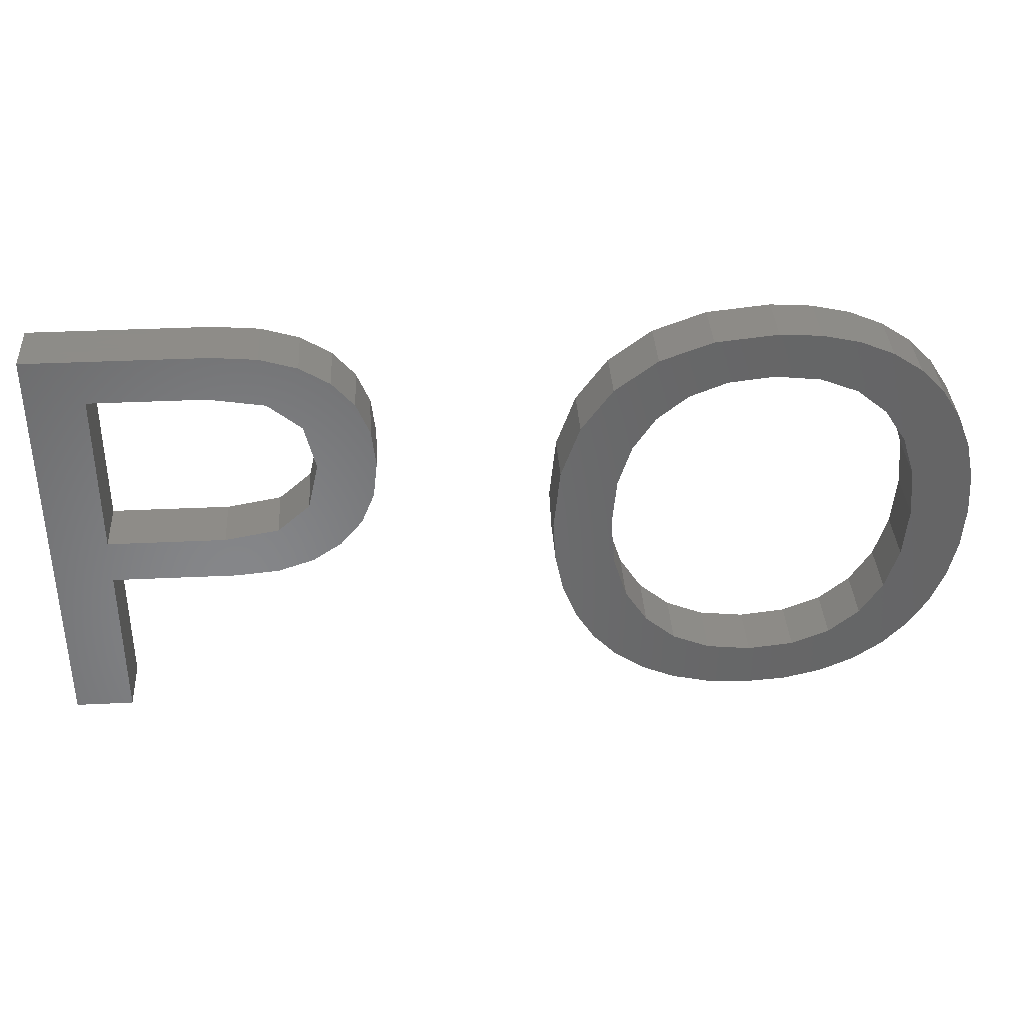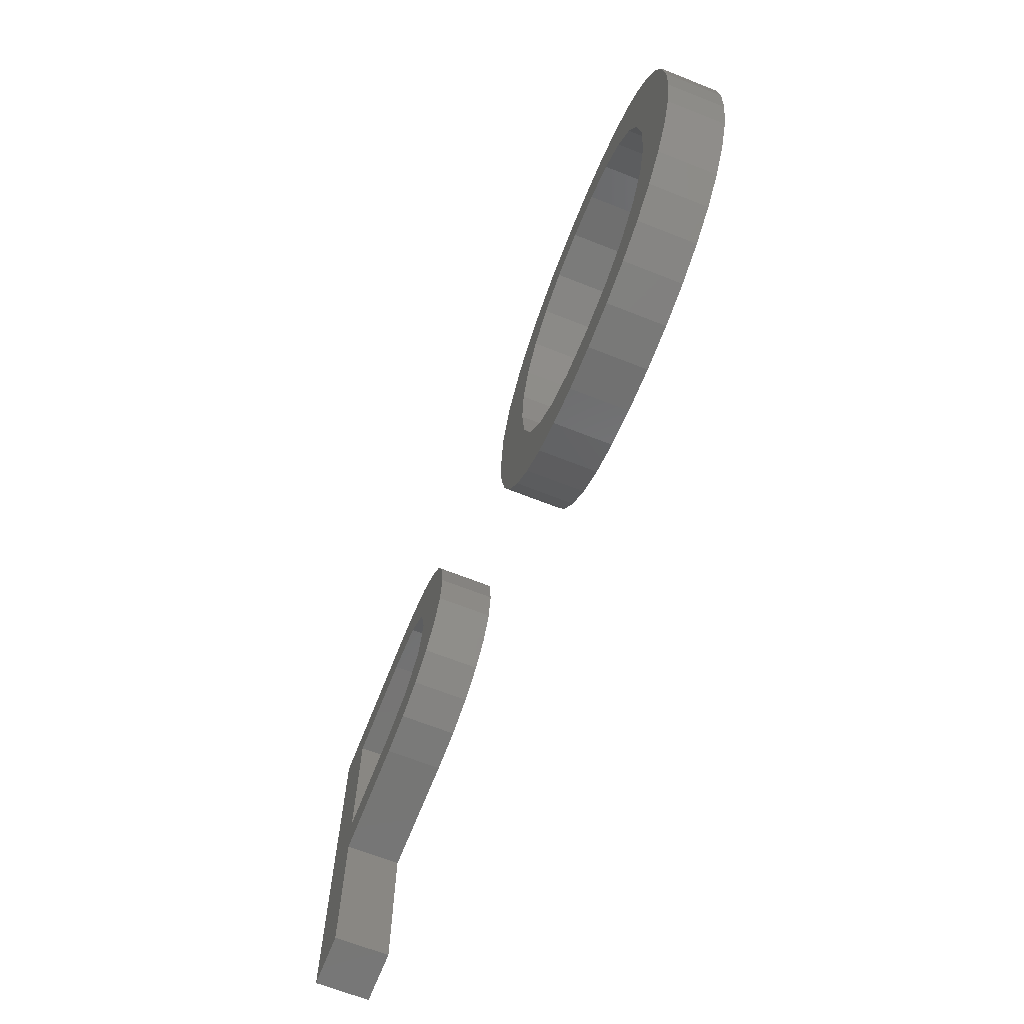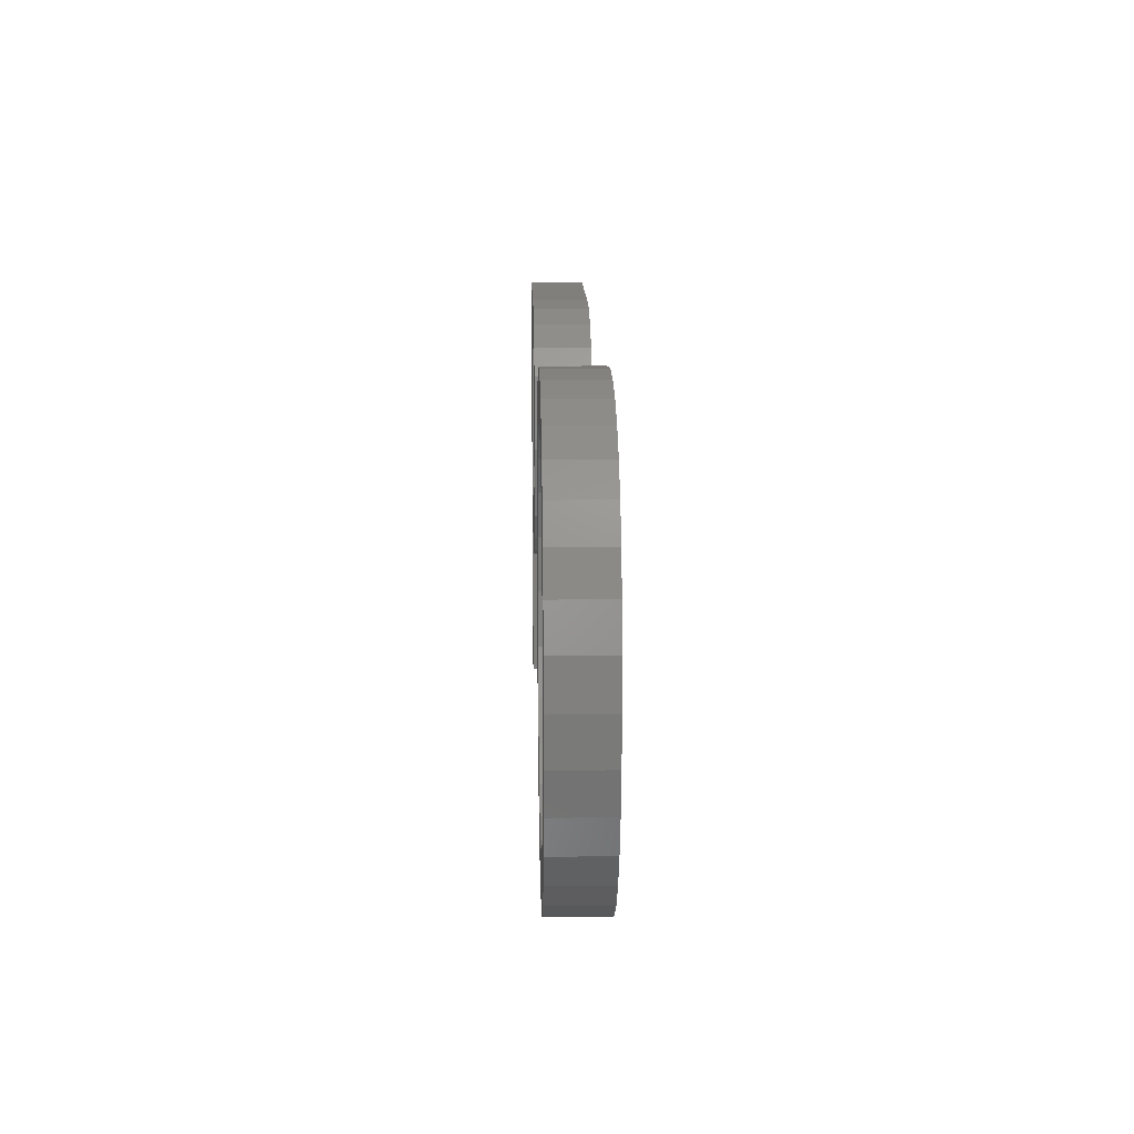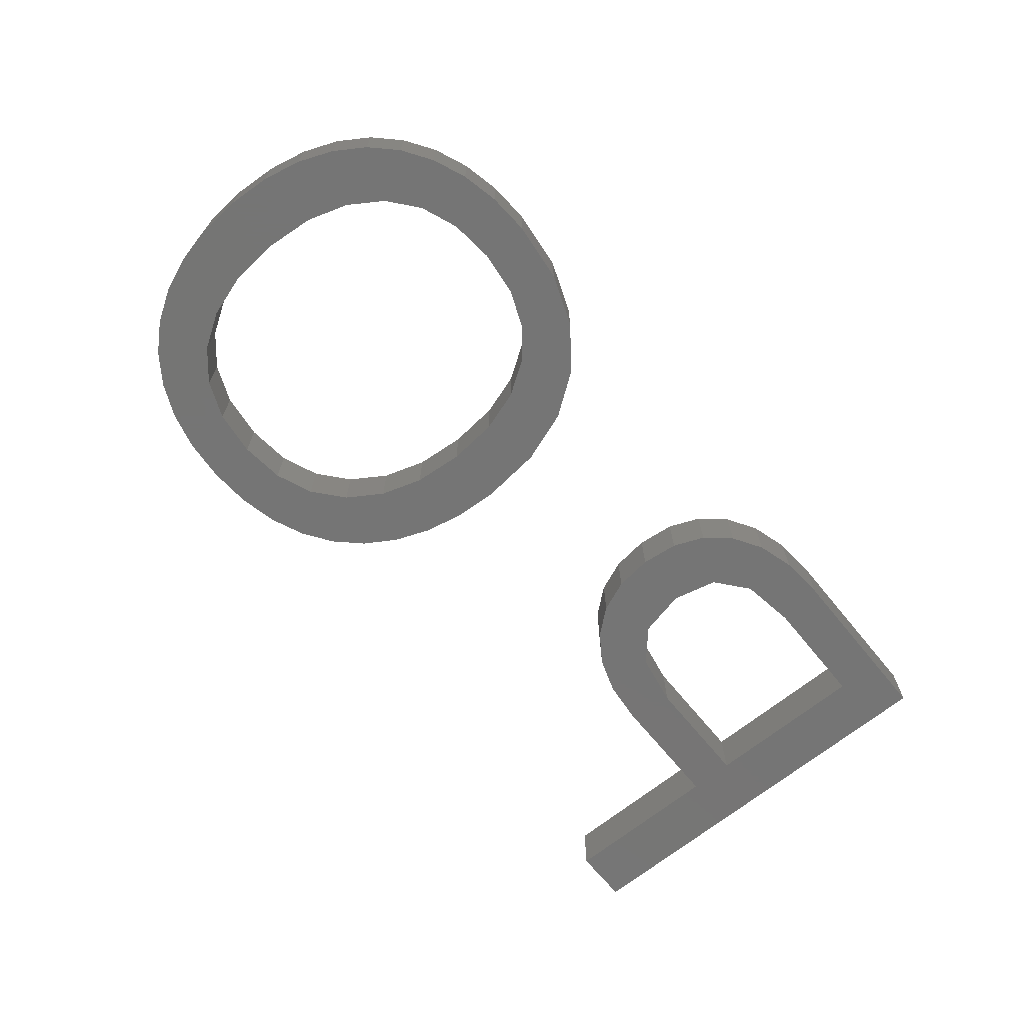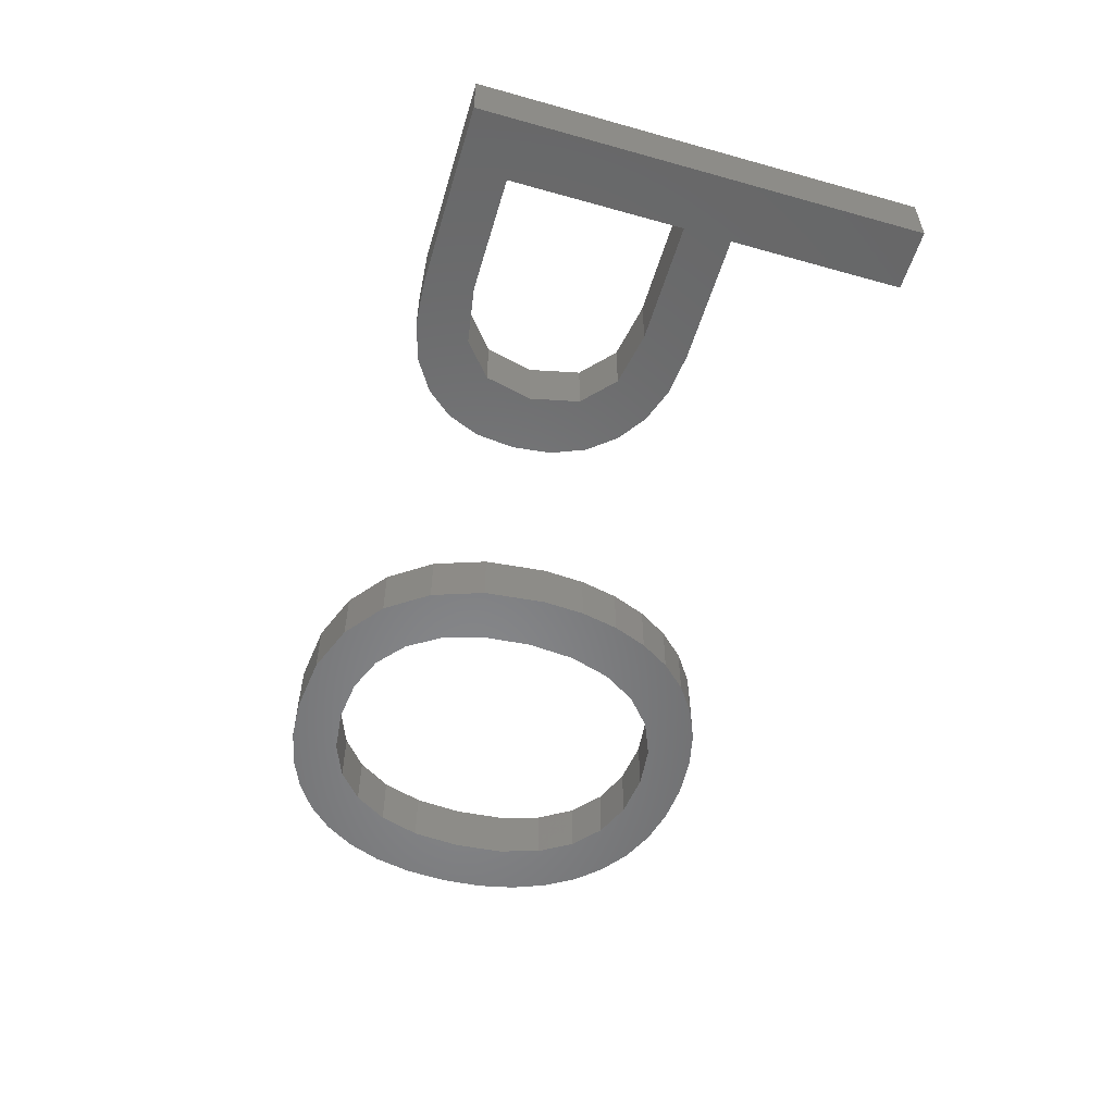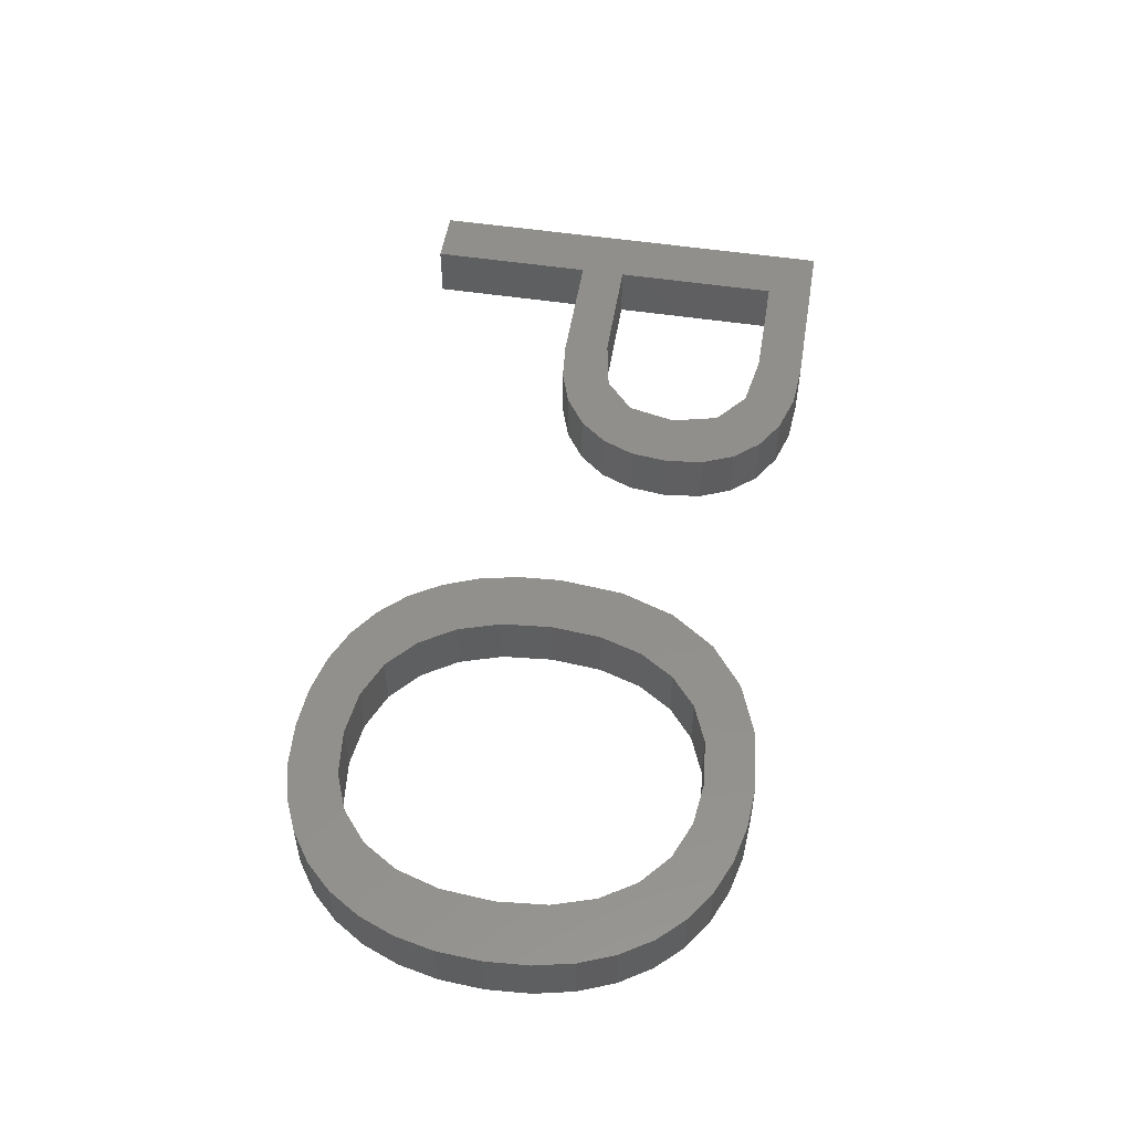
<metadata>
{"format":"stl","ext":"stl","renderer":"f3d","projection":"perspective","resolution":1024,"background":"white","views":[{"elev":36.8,"azim":-3.5,"up":"+Y"},{"elev":-67.7,"azim":68.5,"up":"+Y"},{"elev":13.3,"azim":88.6,"up":"+Y"},{"elev":-67.6,"azim":129.2,"up":"+Z"},{"elev":-54.5,"azim":-106.5,"up":"+Z"},{"elev":52.2,"azim":99.3,"up":"+Z"}]}
</metadata>
<code>
# stl→obj: 166 verts, 332 faces
v 40.28 9.349 2
v 42.62 9.791 2
v 42.11 8.528 2
v 39.49 8.115 2
v 41.41 7.424 2
v 40.75 10.88 2
v 40.91 12.71 2
v 42.92 11.19 2
v 40.53 6.504 2
v 39.48 5.77 2
v 38.41 7.212 2
v 43.02 12.71 2
v 42.92 14.24 2
v 37.06 6.67 2
v 38.26 5.236 2
v 42.62 15.63 2
v 40.75 14.47 2
v 40.27 15.96 2
v 38.29 20.08 2
v 37.06 18.62 2
v 36.94 20.39 2
v 35.45 18.8 2
v 39.48 17.18 2
v 38.4 18.08 2
v 40.55 18.85 2
v 41.42 17.96 2
v 35.45 20.49 2
v 33.83 18.62 2
v 33.24 20.26 2
v 42.12 16.88 2
v 31.38 19.57 2
v 31.39 17.2 2
v 29.86 18.43 2
v 30.6 15.99 2
v 28.75 16.88 2
v 30.12 14.49 2
v 28.08 14.97 2
v 29.96 12.71 2
v 27.86 12.71 2
v 30.12 10.94 2
v 27.96 11.18 2
v 32.48 18.09 2
v 28.26 9.778 2
v 30.61 9.421 2
v 21.61 15.7 2
v 21.46 14.36 2
v 19.53 15.68 2
v 36.92 4.915 2
v 35.43 4.808 2
v 35.43 6.489 2
v 29.45 7.405 2
v 31.41 8.169 2
v 30.32 6.488 2
v 32.58 5.231 2
v 33.84 6.676 2
v 33.93 4.914 2
v 32.5 7.236 2
v 31.37 5.759 2
v 28.76 8.511 2
v 39.5 19.56 2
v 17.82 20.16 2
v 19.14 19.76 2
v 17.96 18.31 2
v 11.89 10.98 2
v 9.818 5 2
v 11.89 12.62 2
v 21.46 17.05 2
v 20.99 13.21 2
v 20.2 12.26 2
v 19.15 13.98 2
v 20.21 19.09 2
v 15.99 18.64 2
v 19.14 17.32 2
v 20.99 18.18 2
v 19.15 11.55 2
v 18 12.96 2
v 16.24 20.3 2
v 16.37 10.98 2
v 16.07 12.62 2
v 11.89 5 2
v 17.87 11.12 2
v 9.818 20.3 2
v 11.89 18.64 2
v 42.11 8.528 4
v 42.62 9.791 4
v 40.28 9.349 4
v 41.41 7.424 4
v 39.49 8.115 4
v 40.75 10.88 4
v 42.92 11.19 4
v 40.91 12.71 4
v 38.41 7.212 4
v 39.48 5.77 4
v 40.53 6.504 4
v 42.92 14.24 4
v 43.02 12.71 4
v 38.26 5.236 4
v 37.06 6.67 4
v 40.27 15.96 4
v 40.75 14.47 4
v 42.62 15.63 4
v 36.94 20.39 4
v 37.06 18.62 4
v 38.29 20.08 4
v 35.45 18.8 4
v 40.55 18.85 4
v 38.4 18.08 4
v 39.48 17.18 4
v 41.42 17.96 4
v 33.24 20.26 4
v 33.83 18.62 4
v 35.45 20.49 4
v 42.12 16.88 4
v 29.86 18.43 4
v 31.39 17.2 4
v 31.38 19.57 4
v 28.75 16.88 4
v 30.6 15.99 4
v 28.08 14.97 4
v 30.12 14.49 4
v 27.86 12.71 4
v 29.96 12.71 4
v 27.96 11.18 4
v 30.12 10.94 4
v 32.48 18.09 4
v 30.61 9.421 4
v 28.26 9.778 4
v 19.53 15.68 4
v 21.46 14.36 4
v 21.61 15.7 4
v 35.43 6.489 4
v 35.43 4.808 4
v 36.92 4.915 4
v 30.32 6.488 4
v 31.41 8.169 4
v 29.45 7.405 4
v 33.93 4.914 4
v 33.84 6.676 4
v 32.58 5.231 4
v 32.5 7.236 4
v 31.37 5.759 4
v 28.76 8.511 4
v 39.5 19.56 4
v 17.96 18.31 4
v 19.14 19.76 4
v 17.82 20.16 4
v 11.89 12.62 4
v 9.818 5 4
v 11.89 10.98 4
v 21.46 17.05 4
v 19.15 13.98 4
v 20.2 12.26 4
v 20.99 13.21 4
v 20.21 19.09 4
v 15.99 18.64 4
v 20.99 18.18 4
v 19.14 17.32 4
v 18 12.96 4
v 19.15 11.55 4
v 16.24 20.3 4
v 16.07 12.62 4
v 16.37 10.98 4
v 11.89 5 4
v 17.87 11.12 4
v 11.89 18.64 4
v 9.818 20.3 4
f 1 2 3
f 4 1 5
f 6 2 1
f 6 7 8
f 9 10 11
f 12 7 13
f 14 11 15
f 16 17 18
f 19 20 21
f 22 21 20
f 23 24 25
f 18 23 26
f 27 28 29
f 30 18 26
f 31 32 33
f 33 34 35
f 34 36 37
f 36 38 39
f 38 40 41
f 31 42 32
f 43 40 44
f 45 46 47
f 48 49 50
f 51 52 53
f 54 55 56
f 57 55 54
f 58 57 54
f 53 52 57
f 50 56 55
f 50 49 56
f 59 44 51
f 58 53 57
f 51 44 52
f 59 43 44
f 40 43 41
f 38 41 39
f 36 39 37
f 34 37 35
f 32 34 33
f 31 29 42
f 42 29 28
f 22 27 21
f 28 27 22
f 19 24 20
f 24 60 25
f 19 60 24
f 23 25 26
f 30 16 18
f 17 13 7
f 16 13 17
f 12 8 7
f 8 2 6
f 3 5 1
f 5 9 4
f 4 9 11
f 11 10 15
f 50 14 48
f 14 15 48
f 61 62 63
f 64 65 66
f 45 47 67
f 68 69 70
f 63 62 71
f 63 72 61
f 67 73 74
f 69 75 76
f 72 77 61
f 78 64 79
f 79 64 66
f 64 80 65
f 78 79 81
f 66 82 83
f 66 65 82
f 83 82 77
f 72 83 77
f 73 71 74
f 63 71 73
f 47 73 67
f 70 46 68
f 47 46 70
f 70 69 76
f 79 76 81
f 76 75 81
f 84 85 86
f 87 86 88
f 86 85 89
f 90 91 89
f 92 93 94
f 95 91 96
f 97 92 98
f 99 100 101
f 102 103 104
f 103 102 105
f 106 107 108
f 109 108 99
f 110 111 112
f 109 99 113
f 114 115 116
f 117 118 114
f 119 120 118
f 121 122 120
f 123 124 122
f 115 125 116
f 126 124 127
f 128 129 130
f 131 132 133
f 134 135 136
f 137 138 139
f 139 138 140
f 139 140 141
f 140 135 134
f 138 137 131
f 137 132 131
f 136 126 142
f 140 134 141
f 135 126 136
f 126 127 142
f 123 127 124
f 121 123 122
f 119 121 120
f 117 119 118
f 114 118 115
f 125 110 116
f 111 110 125
f 102 112 105
f 105 112 111
f 103 107 104
f 106 143 107
f 107 143 104
f 109 106 108
f 99 101 113
f 91 95 100
f 100 95 101
f 91 90 96
f 89 85 90
f 86 87 84
f 88 94 87
f 92 94 88
f 97 93 92
f 133 98 131
f 133 97 98
f 144 145 146
f 147 148 149
f 150 128 130
f 151 152 153
f 154 145 144
f 146 155 144
f 156 157 150
f 158 159 152
f 146 160 155
f 161 149 162
f 147 149 161
f 148 163 149
f 164 161 162
f 165 166 147
f 166 148 147
f 160 166 165
f 160 165 155
f 156 154 157
f 157 154 144
f 150 157 128
f 153 129 151
f 151 129 128
f 158 152 151
f 164 158 161
f 164 159 158
f 15 133 48
f 15 97 133
f 10 97 15
f 10 93 97
f 9 93 10
f 9 94 93
f 5 94 9
f 5 87 94
f 3 87 5
f 3 84 87
f 2 84 3
f 2 85 84
f 8 85 2
f 8 90 85
f 12 90 8
f 12 96 90
f 13 96 12
f 13 95 96
f 16 95 13
f 16 101 95
f 30 101 16
f 30 113 101
f 26 113 30
f 26 109 113
f 25 109 26
f 25 106 109
f 60 106 25
f 60 143 106
f 19 143 60
f 19 104 143
f 21 104 19
f 21 102 104
f 27 102 21
f 27 112 102
f 29 112 27
f 29 110 112
f 31 110 29
f 31 116 110
f 33 116 31
f 33 114 116
f 35 114 33
f 35 117 114
f 37 117 35
f 37 119 117
f 39 119 37
f 39 121 119
f 41 121 39
f 41 123 121
f 43 123 41
f 43 127 123
f 59 127 43
f 59 142 127
f 51 142 59
f 51 136 142
f 53 136 51
f 53 134 136
f 58 134 53
f 58 141 134
f 54 141 58
f 54 139 141
f 56 139 54
f 56 137 139
f 49 137 56
f 49 132 137
f 48 132 49
f 48 133 132
f 57 140 55
f 138 55 140
f 52 135 57
f 140 57 135
f 44 126 52
f 135 52 126
f 40 124 44
f 126 44 124
f 38 122 40
f 124 40 122
f 36 120 38
f 122 38 120
f 34 118 36
f 120 36 118
f 32 115 34
f 118 34 115
f 42 125 32
f 115 32 125
f 28 111 42
f 125 42 111
f 22 105 28
f 111 28 105
f 20 103 22
f 105 22 103
f 24 107 20
f 103 20 107
f 23 108 24
f 107 24 108
f 18 99 23
f 108 23 99
f 17 100 18
f 99 18 100
f 7 91 17
f 100 17 91
f 6 89 7
f 91 7 89
f 1 86 6
f 89 6 86
f 4 88 1
f 86 1 88
f 11 92 4
f 88 4 92
f 14 98 11
f 92 11 98
f 50 131 14
f 98 14 131
f 55 138 50
f 131 50 138
f 78 149 64
f 78 162 149
f 81 162 78
f 81 164 162
f 75 164 81
f 75 159 164
f 69 159 75
f 69 152 159
f 68 152 69
f 68 153 152
f 46 153 68
f 46 129 153
f 45 129 46
f 45 130 129
f 67 130 45
f 67 150 130
f 74 150 67
f 74 156 150
f 71 156 74
f 71 154 156
f 62 154 71
f 62 145 154
f 61 145 62
f 61 146 145
f 77 146 61
f 77 160 146
f 82 160 77
f 82 166 160
f 65 166 82
f 65 148 166
f 80 148 65
f 80 163 148
f 64 163 80
f 64 149 163
f 83 165 66
f 147 66 165
f 72 155 83
f 165 83 155
f 63 144 72
f 155 72 144
f 73 157 63
f 144 63 157
f 47 128 73
f 157 73 128
f 70 151 47
f 128 47 151
f 76 158 70
f 151 70 158
f 79 161 76
f 158 76 161
f 66 147 79
f 161 79 147

</code>
